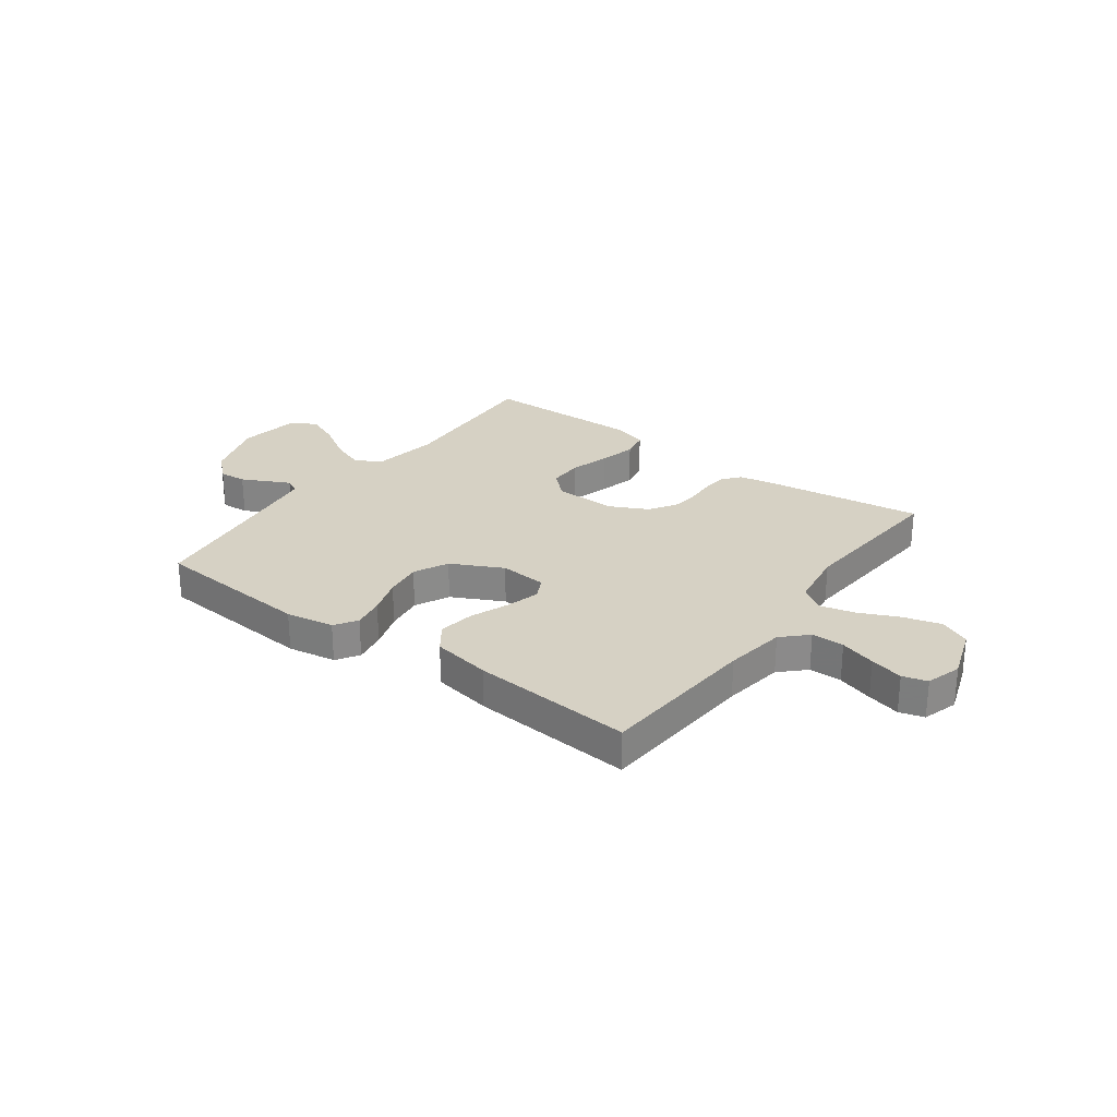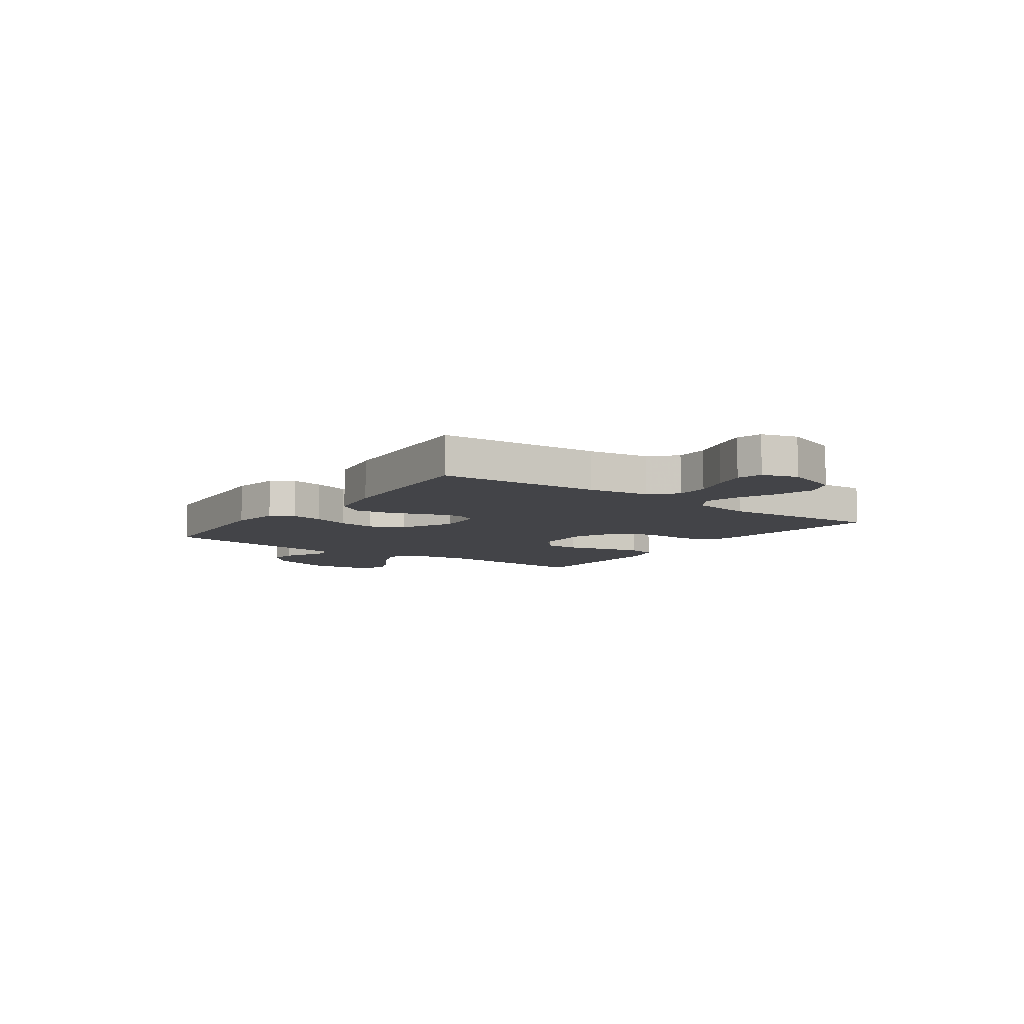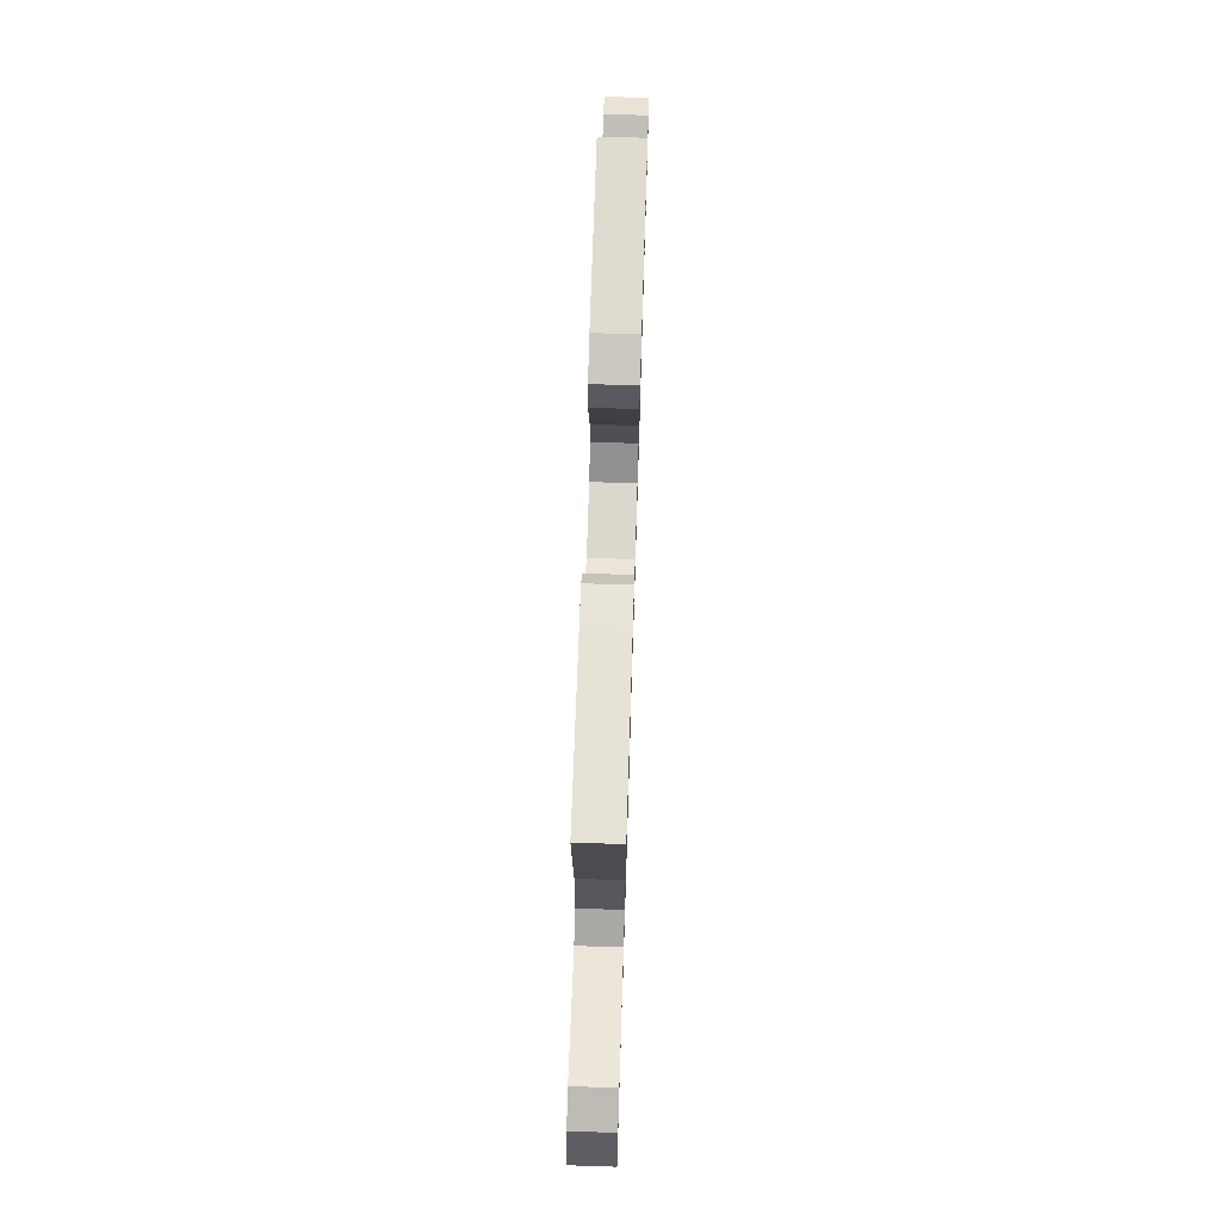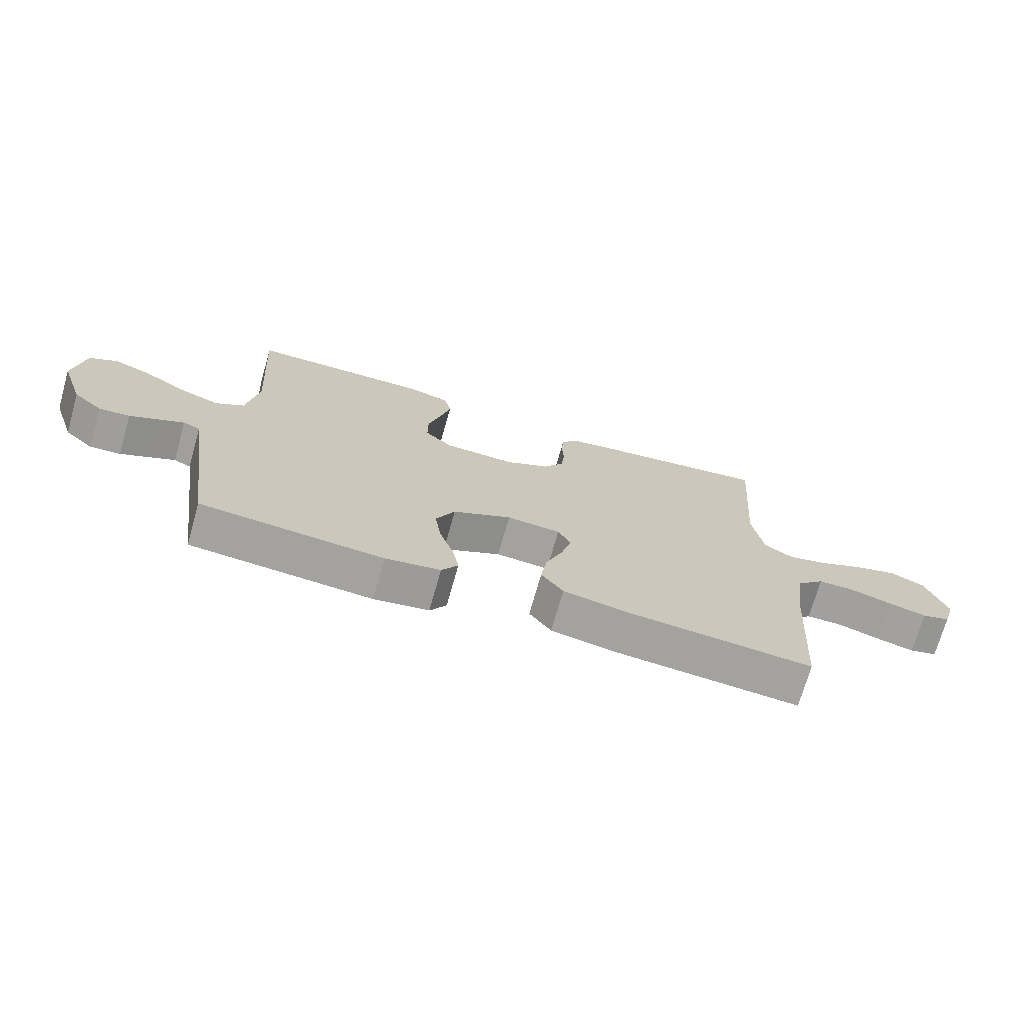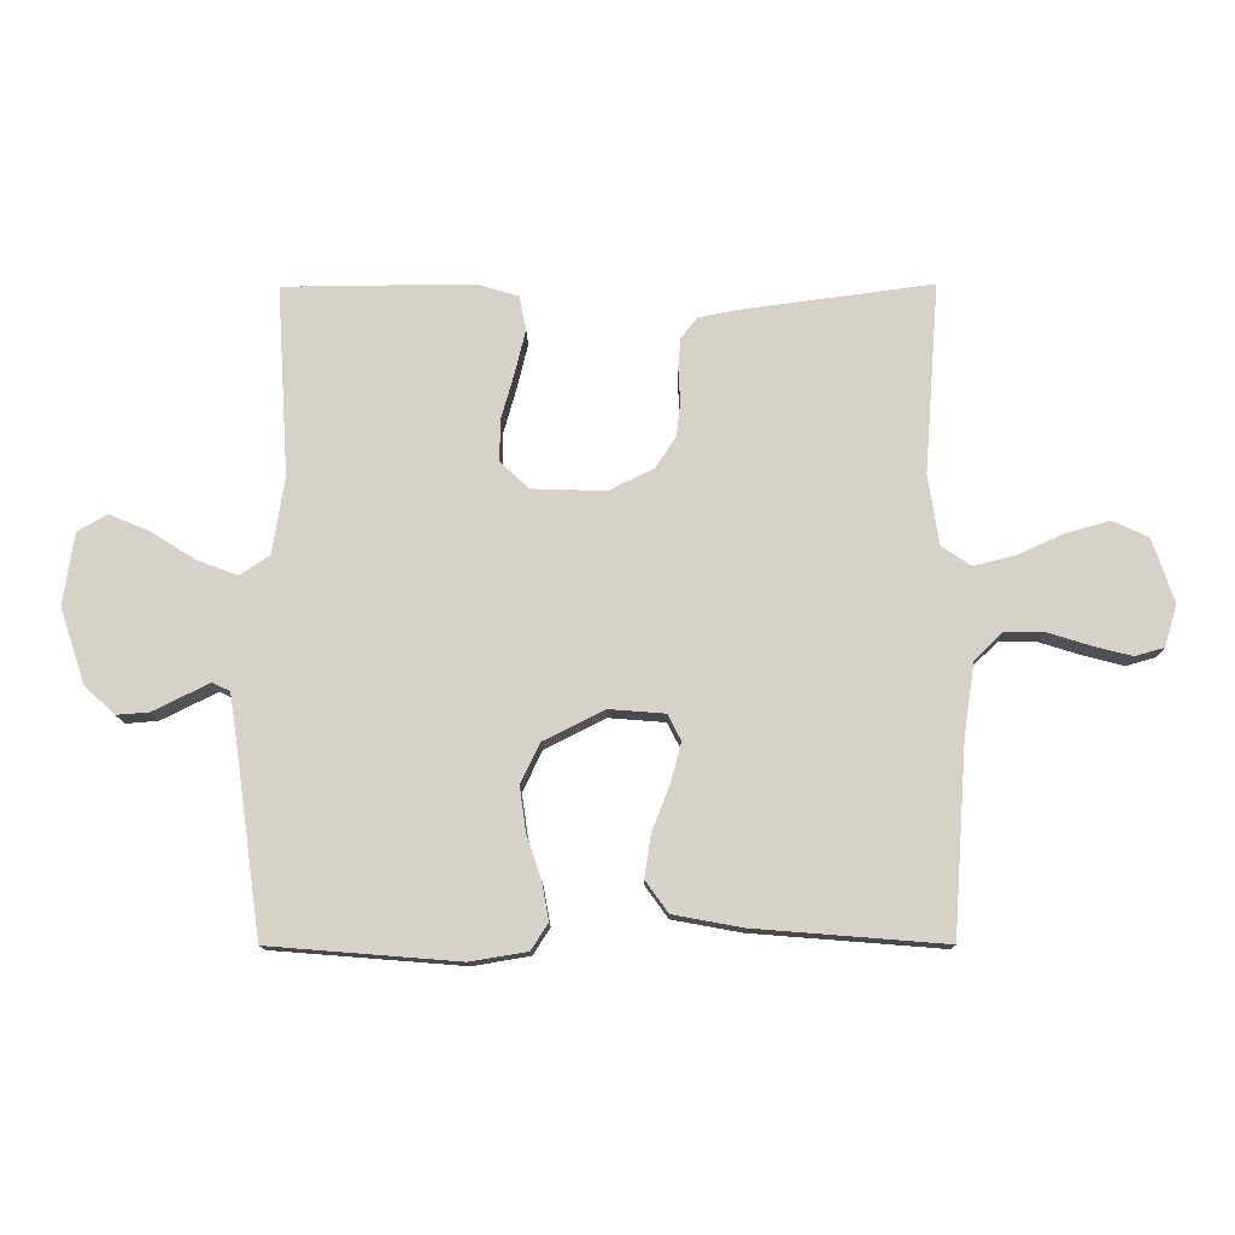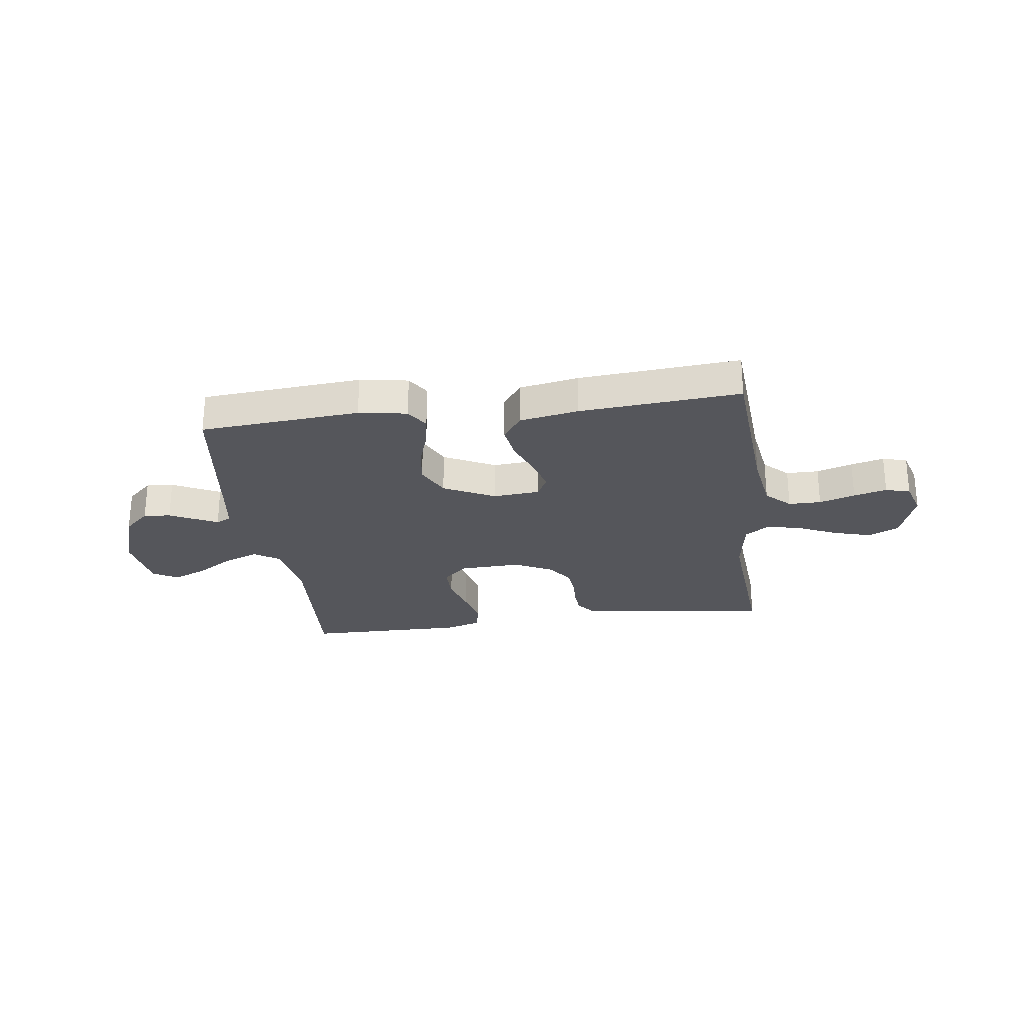
<metadata>
{"format":"obj","ext":"obj","renderer":"f3d","projection":"perspective","resolution":1024,"background":"white","views":[{"elev":26.8,"azim":-143.7,"up":"+Y"},{"elev":-8.2,"azim":-125.7,"up":"+Y"},{"elev":70.9,"azim":-88.2,"up":"+Z"},{"elev":-71.9,"azim":164.2,"up":"+Z"},{"elev":-12.9,"azim":-179.3,"up":"+Z"},{"elev":-26.3,"azim":-172.3,"up":"+Y"}]}
</metadata>
<code>
v 0.5 0.07 -0.5
v 0.2 0.07 -0.524
v 0.11 0.07 -0.509
v 0.083 0.07 -0.467
v 0.094 0.07 -0.407
v 0.117 0.07 -0.338
v 0.127 0.07 -0.268
v 0.096 0.07 -0.204
v 0 0.07 -0.156
v -0.088 0.07 -0.163
v -0.109 0.07 -0.204
v -0.092 0.07 -0.267
v -0.064 0.07 -0.339
v -0.054 0.07 -0.406
v -0.09 0.07 -0.456
v -0.2 0.07 -0.476
v -0.5 0.07 -0.5
v -0.521 0.07 -0.2
v -0.538 0.07 -0.086
v -0.583 0.07 -0.042
v -0.644 0.07 -0.042
v -0.711 0.07 -0.063
v -0.773 0.07 -0.079
v -0.819 0.07 -0.066
v -0.839 0.07 0
v -0.805 0.07 0.101
v -0.748 0.07 0.127
v -0.678 0.07 0.107
v -0.605 0.07 0.074
v -0.541 0.07 0.058
v -0.494 0.07 0.089
v -0.477 0.07 0.2
v -0.5 0.07 0.5
v -0.2 0.07 0.46
v -0.137 0.07 0.448
v -0.111 0.07 0.415
v -0.107 0.07 0.368
v -0.11 0.07 0.314
v -0.104 0.07 0.26
v -0.072 0.07 0.211
v 0 0.07 0.175
v 0.116 0.07 0.179
v 0.161 0.07 0.221
v 0.161 0.07 0.285
v 0.14 0.07 0.36
v 0.123 0.07 0.43
v 0.134 0.07 0.483
v 0.2 0.07 0.503
v 0.5 0.07 0.5
v 0.481 0.07 0.2
v 0.5 0.07 0.078
v 0.547 0.07 0.047
v 0.611 0.07 0.071
v 0.681 0.07 0.115
v 0.745 0.07 0.142
v 0.792 0.07 0.115
v 0.809 0.07 0
v 0.769 0.07 -0.119
v 0.721 0.07 -0.163
v 0.67 0.07 -0.159
v 0.622 0.07 -0.135
v 0.581 0.07 -0.115
v 0.553 0.07 -0.128
v 0.542 0.07 -0.2
v 0.5 0 -0.5
v 0.2 0 -0.524
v 0.11 0 -0.509
v 0.083 0 -0.467
v 0.094 0 -0.407
v 0.117 0 -0.338
v 0.127 0 -0.268
v 0.096 0 -0.204
v 0 0 -0.156
v -0.088 0 -0.163
v -0.109 0 -0.204
v -0.092 0 -0.267
v -0.064 0 -0.339
v -0.054 0 -0.406
v -0.09 0 -0.456
v -0.2 0 -0.476
v -0.5 0 -0.5
v -0.521 0 -0.2
v -0.538 0 -0.086
v -0.583 0 -0.042
v -0.644 0 -0.042
v -0.711 0 -0.063
v -0.773 0 -0.079
v -0.819 0 -0.066
v -0.839 0 0
v -0.805 0 0.101
v -0.748 0 0.127
v -0.678 0 0.107
v -0.605 0 0.074
v -0.541 0 0.058
v -0.494 0 0.089
v -0.477 0 0.2
v -0.5 0 0.5
v -0.2 0 0.46
v -0.137 0 0.448
v -0.111 0 0.415
v -0.107 0 0.368
v -0.11 0 0.314
v -0.104 0 0.26
v -0.072 0 0.211
v 0 0 0.175
v 0.116 0 0.179
v 0.161 0 0.221
v 0.161 0 0.285
v 0.14 0 0.36
v 0.123 0 0.43
v 0.134 0 0.483
v 0.2 0 0.503
v 0.5 0 0.5
v 0.481 0 0.2
v 0.5 0 0.078
v 0.547 0 0.047
v 0.611 0 0.071
v 0.681 0 0.115
v 0.745 0 0.142
v 0.792 0 0.115
v 0.809 0 0
v 0.769 0 -0.119
v 0.721 0 -0.163
v 0.67 0 -0.159
v 0.622 0 -0.135
v 0.581 0 -0.115
v 0.553 0 -0.128
v 0.542 0 -0.2
f 59 60 61
f 58 59 61
f 57 58 61
f 56 57 61
f 55 56 61
f 54 55 61
f 53 54 61
f 52 53 61 62
f 51 52 62 63
f 48 49 50
f 47 48 50
f 46 47 50
f 45 46 50
f 44 45 50
f 43 44 50 51
f 51 63 64
f 43 51 64
f 42 43 64
f 36 37 38
f 35 36 38
f 34 35 38
f 33 34 38
f 32 33 38
f 31 32 38 39
f 30 31 39 40
f 27 28 29
f 26 27 29
f 25 26 29
f 24 25 29
f 23 24 29
f 22 23 29
f 21 22 29
f 20 21 29 30
f 30 40 41
f 20 30 41
f 19 20 41
f 16 17 18
f 15 16 18
f 14 15 18
f 13 14 18
f 12 13 18
f 11 12 18 19
f 4 5 6
f 3 4 6
f 2 3 6
f 1 2 6
f 64 1 6
f 64 6 7
f 42 64 7 8
f 41 42 8 9
f 10 11 19 41
f 9 10 41
f 125 124 123
f 125 123 122
f 125 122 121
f 125 121 120
f 125 120 119
f 125 119 118
f 125 118 117
f 126 125 117 116
f 127 126 116 115
f 114 113 112
f 114 112 111
f 114 111 110
f 114 110 109
f 114 109 108
f 115 114 108 107
f 128 127 115
f 128 115 107
f 128 107 106
f 102 101 100
f 102 100 99
f 102 99 98
f 102 98 97
f 102 97 96
f 103 102 96 95
f 104 103 95 94
f 93 92 91
f 93 91 90
f 93 90 89
f 93 89 88
f 93 88 87
f 93 87 86
f 93 86 85
f 94 93 85 84
f 105 104 94
f 105 94 84
f 105 84 83
f 82 81 80
f 82 80 79
f 82 79 78
f 82 78 77
f 82 77 76
f 83 82 76 75
f 70 69 68
f 70 68 67
f 70 67 66
f 70 66 65
f 70 65 128
f 71 70 128
f 72 71 128 106
f 73 72 106 105
f 105 83 75 74
f 105 74 73
f 1 65 66 2
f 2 66 67 3
f 3 67 68 4
f 4 68 69 5
f 5 69 70 6
f 6 70 71 7
f 7 71 72 8
f 8 72 73 9
f 9 73 74 10
f 10 74 75 11
f 11 75 76 12
f 12 76 77 13
f 13 77 78 14
f 14 78 79 15
f 15 79 80 16
f 16 80 81 17
f 17 81 82 18
f 18 82 83 19
f 19 83 84 20
f 20 84 85 21
f 21 85 86 22
f 22 86 87 23
f 23 87 88 24
f 24 88 89 25
f 25 89 90 26
f 26 90 91 27
f 27 91 92 28
f 28 92 93 29
f 29 93 94 30
f 30 94 95 31
f 31 95 96 32
f 32 96 97 33
f 33 97 98 34
f 34 98 99 35
f 35 99 100 36
f 36 100 101 37
f 37 101 102 38
f 38 102 103 39
f 39 103 104 40
f 40 104 105 41
f 41 105 106 42
f 42 106 107 43
f 43 107 108 44
f 44 108 109 45
f 45 109 110 46
f 46 110 111 47
f 47 111 112 48
f 48 112 113 49
f 49 113 114 50
f 50 114 115 51
f 51 115 116 52
f 52 116 117 53
f 53 117 118 54
f 54 118 119 55
f 55 119 120 56
f 56 120 121 57
f 57 121 122 58
f 58 122 123 59
f 59 123 124 60
f 60 124 125 61
f 61 125 126 62
f 62 126 127 63
f 63 127 128 64
f 64 128 65 1

</code>
